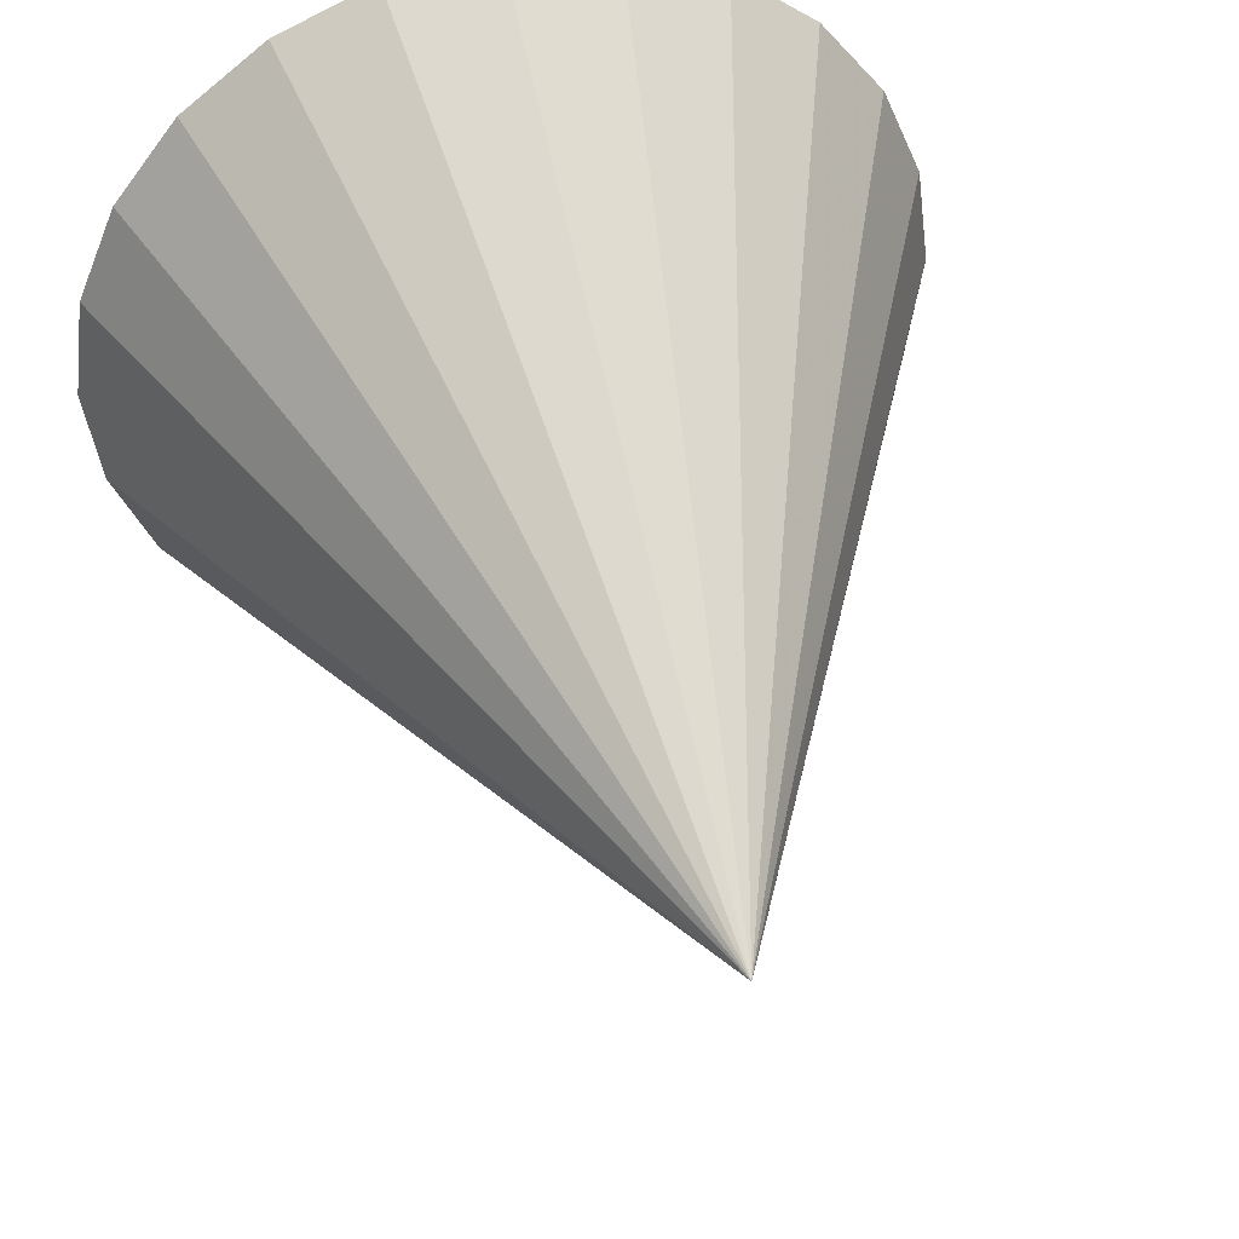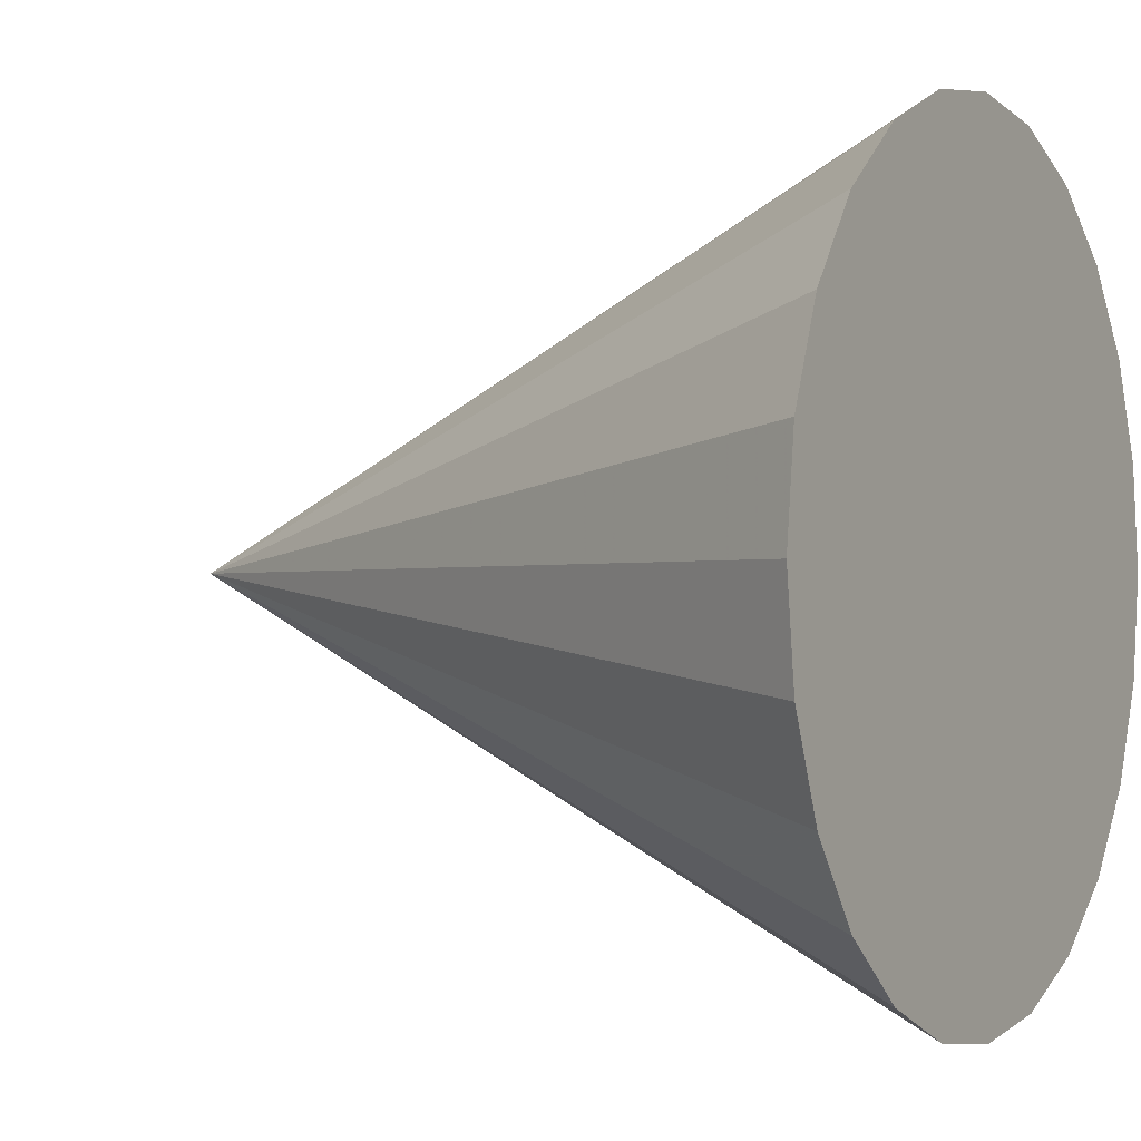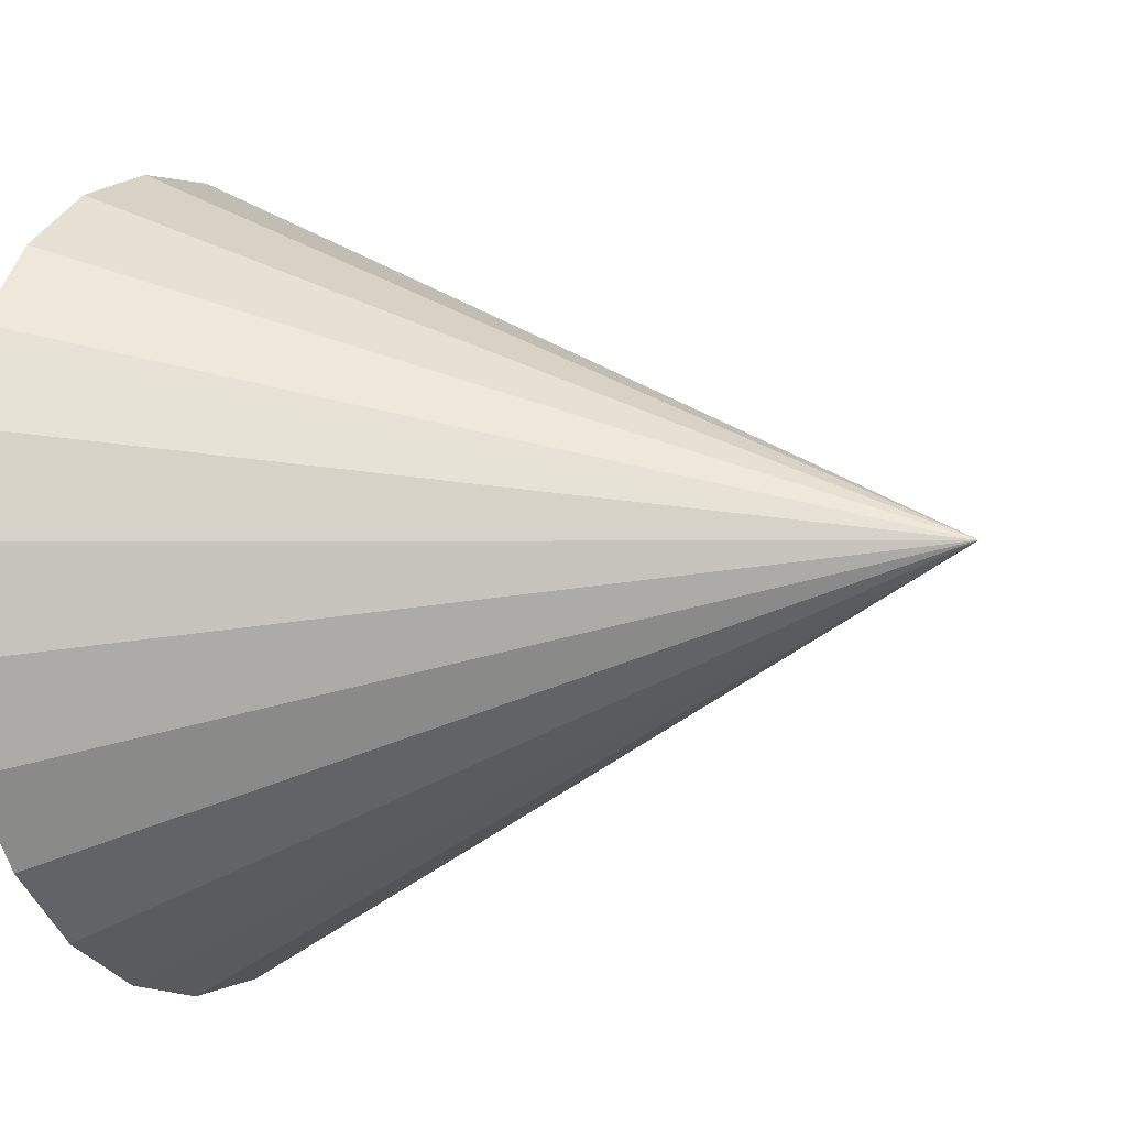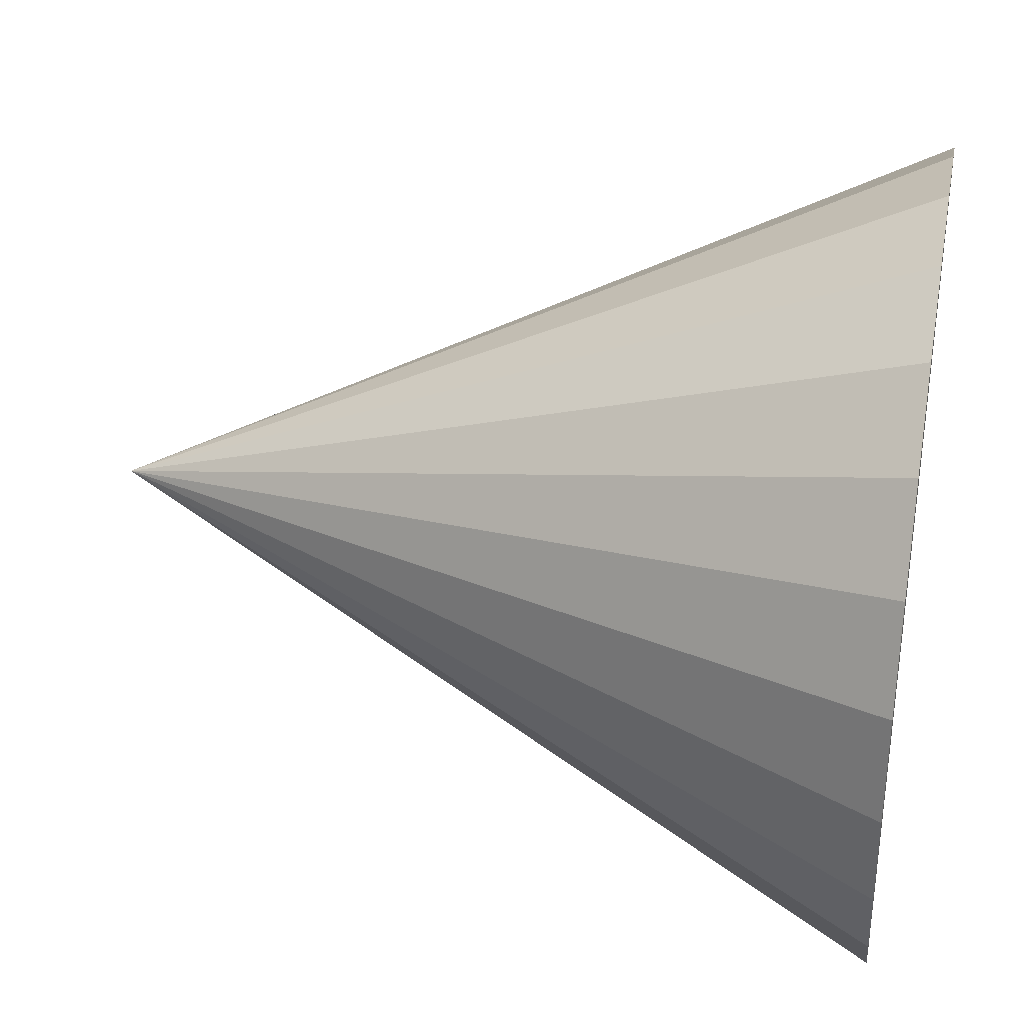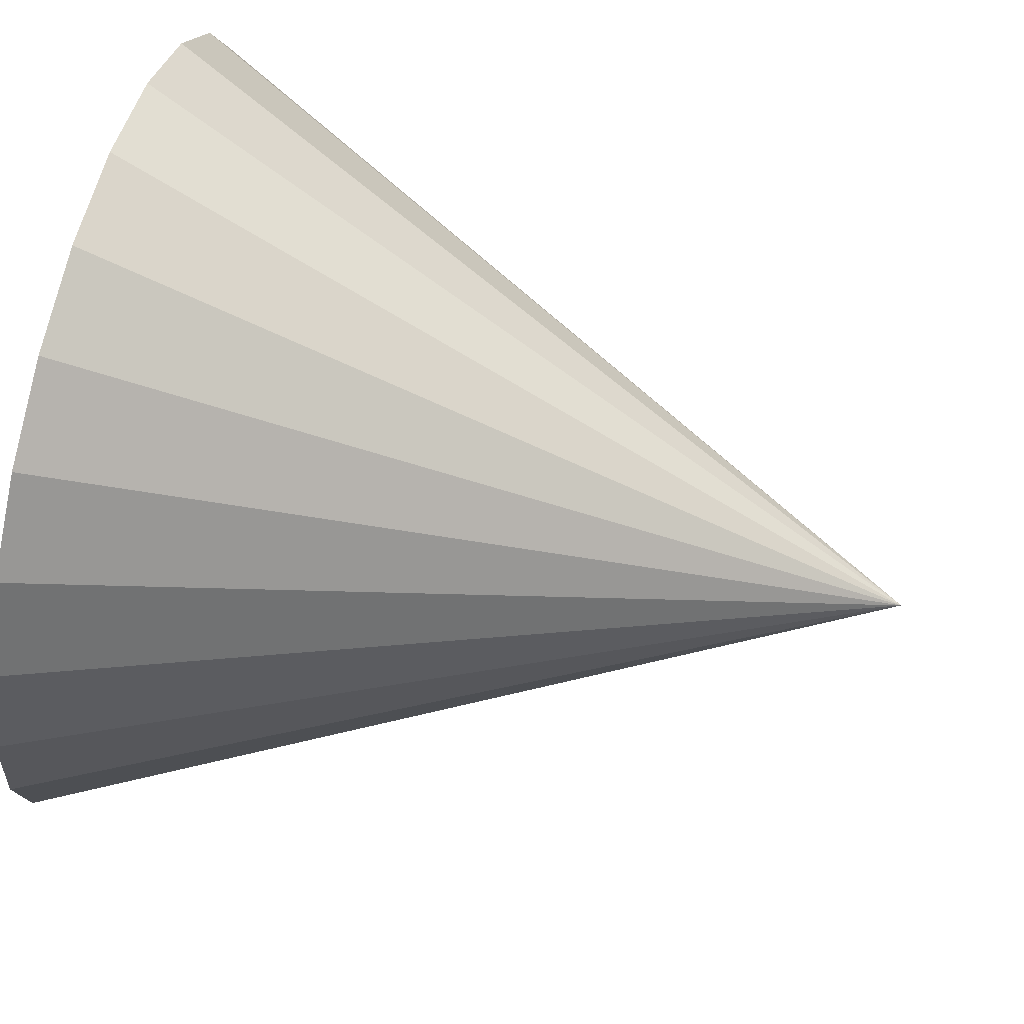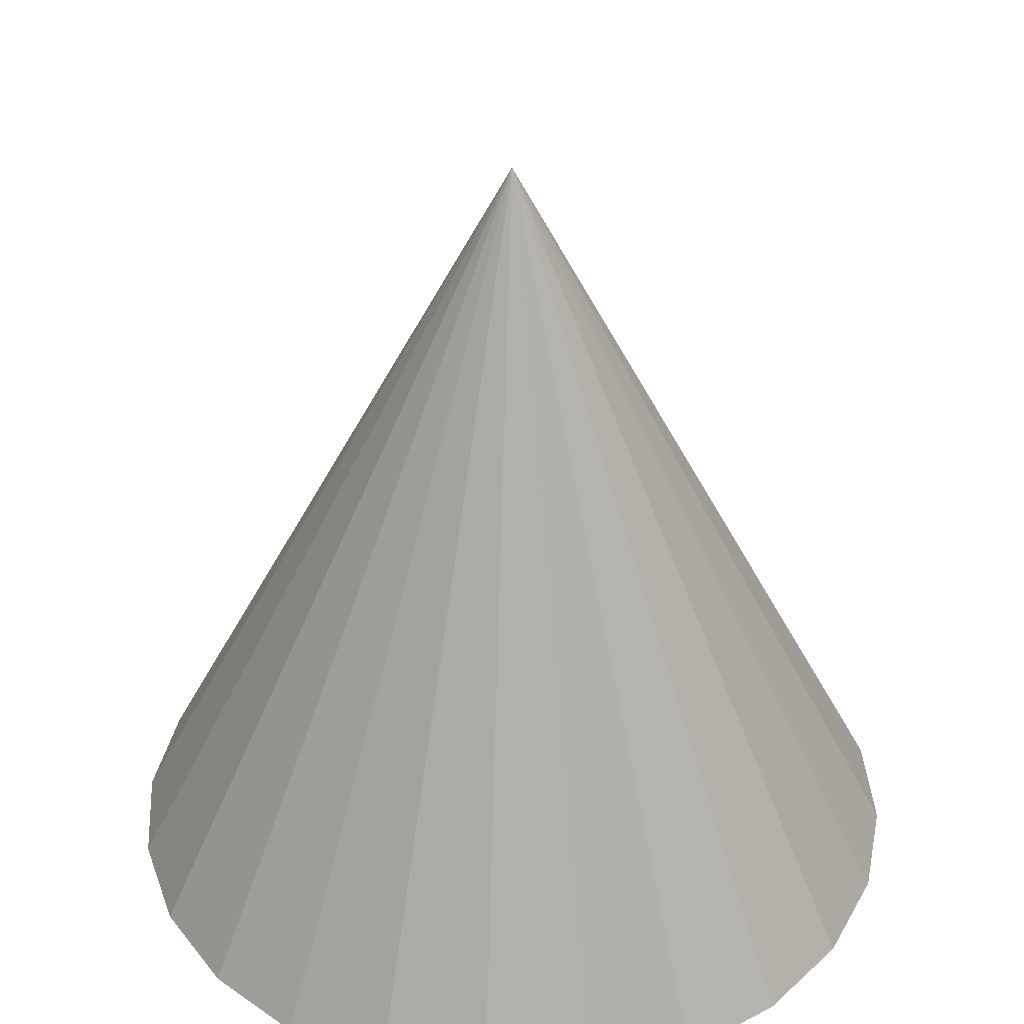
<metadata>
{"format":"obj","ext":"obj","renderer":"f3d","projection":"perspective","resolution":1024,"background":"white","views":[{"elev":44.3,"azim":-14.3,"up":"+Y"},{"elev":-0.9,"azim":119.0,"up":"+Y"},{"elev":-6.2,"azim":-62.5,"up":"+Y"},{"elev":35.2,"azim":100.6,"up":"+Y"},{"elev":69.2,"azim":-75.6,"up":"+Y"},{"elev":37.9,"azim":-176.2,"up":"+Z"}]}
</metadata>
<code>
o obj_0
v 1 		-12 		0
v -1.588 		-11.66 		0
v -4 		-10.66 		0
v -6.071 		-9.071 		0
v -7.66 		-7 		0
v -8.659 		-4.588 		0
v -9 		-2 		0
v -8.659 		0.588 		0
v -7.66 		3 		0
v 1 		-2 		20
v -6.071 		5.071 		0
v -4 		6.66 		0
v -1.588 		7.659 		0
v 1 		8 		0
v 3.588 		7.659 		0
v 6 		6.66 		0
v 8.071 		5.071 		0
v 9.66 		3 		0
v 10.66 		0.588 		0
v 11 		-2 		0
v 10.66 		-4.588 		0
v 9.66 		-7 		0
v 8.071 		-9.071 		0
v 6 		-10.66 		0
v 3.588 		-11.66 		0
g group_0_8273816
f 3 2 10
f 2 1 10
f 4 5 3
f 2 3 5
f 5 6 2
f 1 2 6
f 1 6 7
f 1 7 8
f 1 8 9
f 1 9 11
f 1 11 12
f 1 12 13
f 1 13 14
f 1 14 15
f 1 15 16
f 1 16 17
f 1 17 18
f 1 18 19
f 1 19 20
f 1 20 21
f 22 25 21
f 23 24 22
f 25 22 24
f 1 21 25
f 25 10 1
f 7 6 10
f 24 10 25
f 6 5 10
f 5 4 10
f 4 3 10
f 23 10 24
f 22 10 23
f 12 11 10
f 11 9 10
f 9 8 10
f 8 7 10
f 16 15 10
f 15 14 10
f 14 13 10
f 13 12 10
f 21 10 22
f 20 10 21
f 19 10 20
f 18 10 19
f 17 10 18
f 17 16 10

</code>
